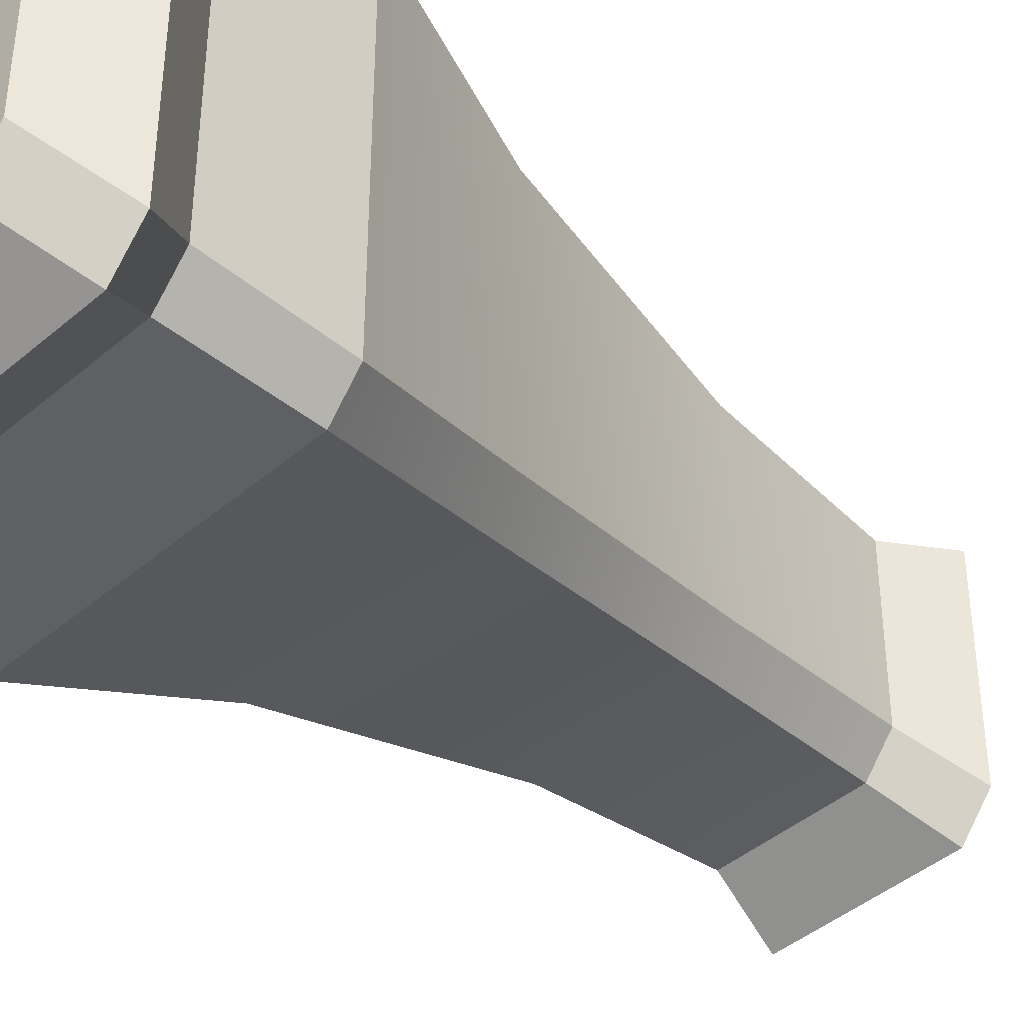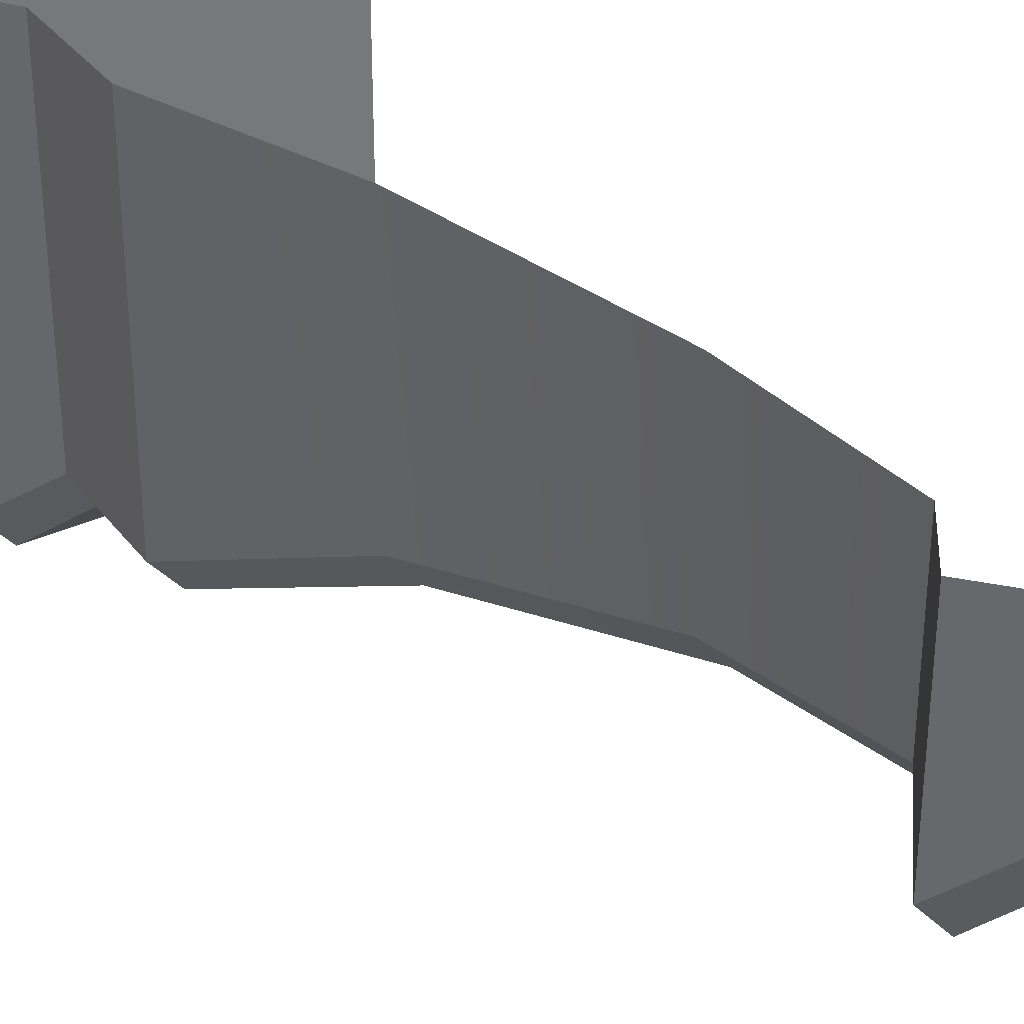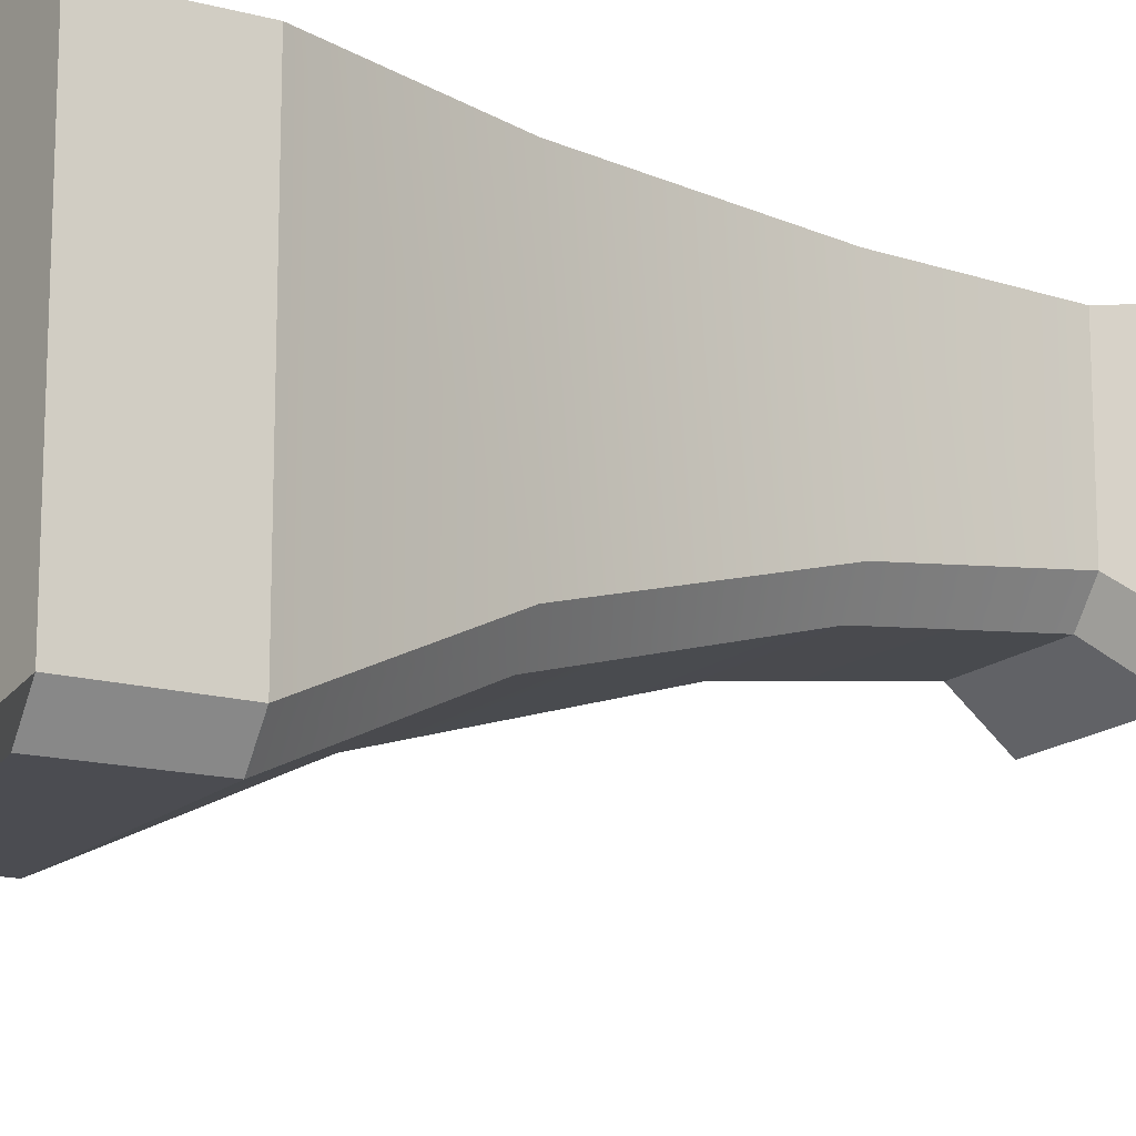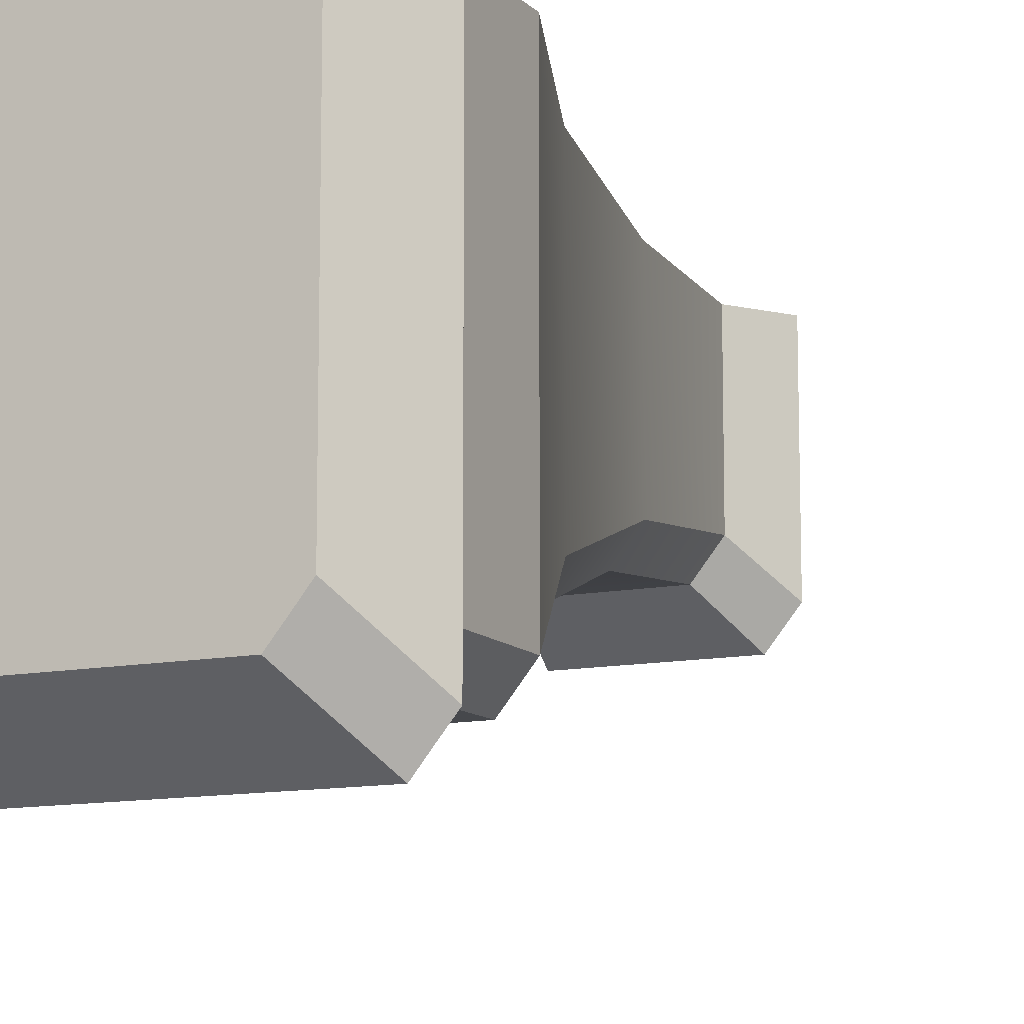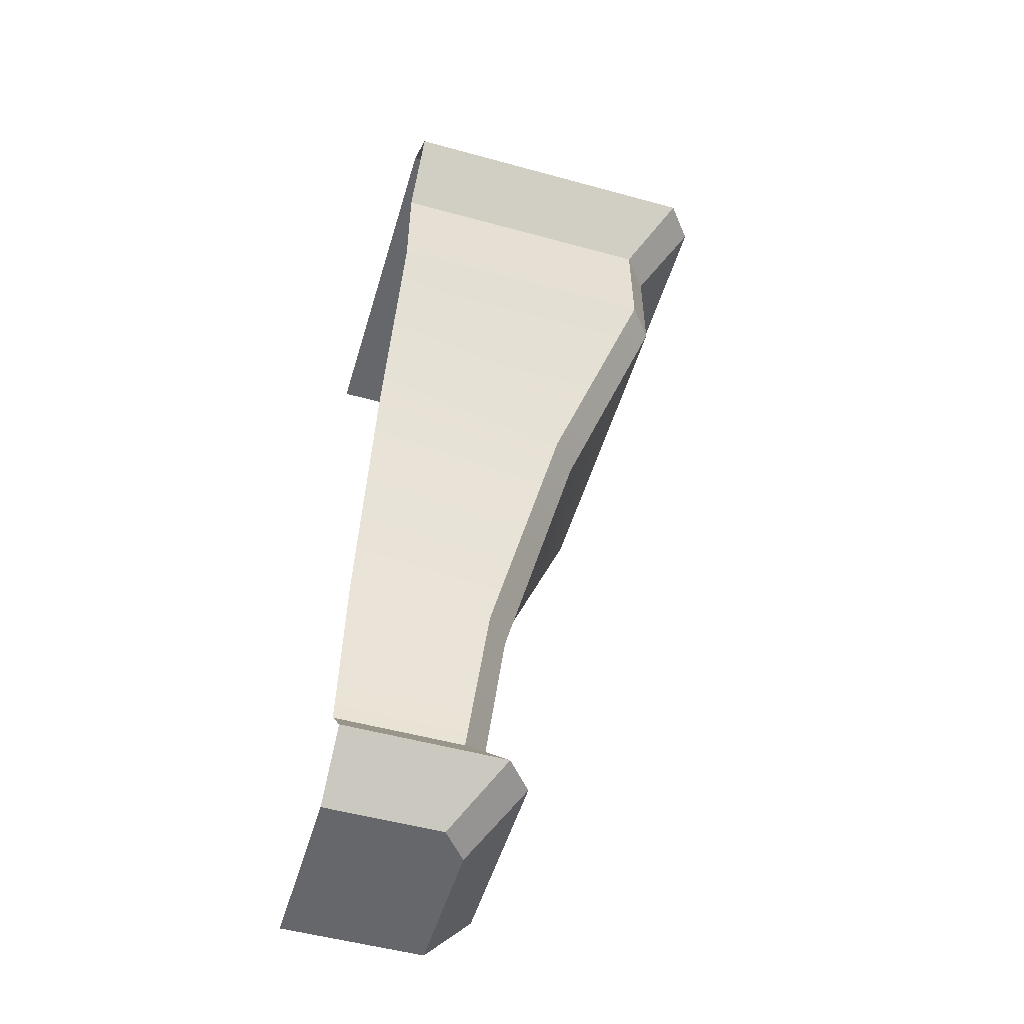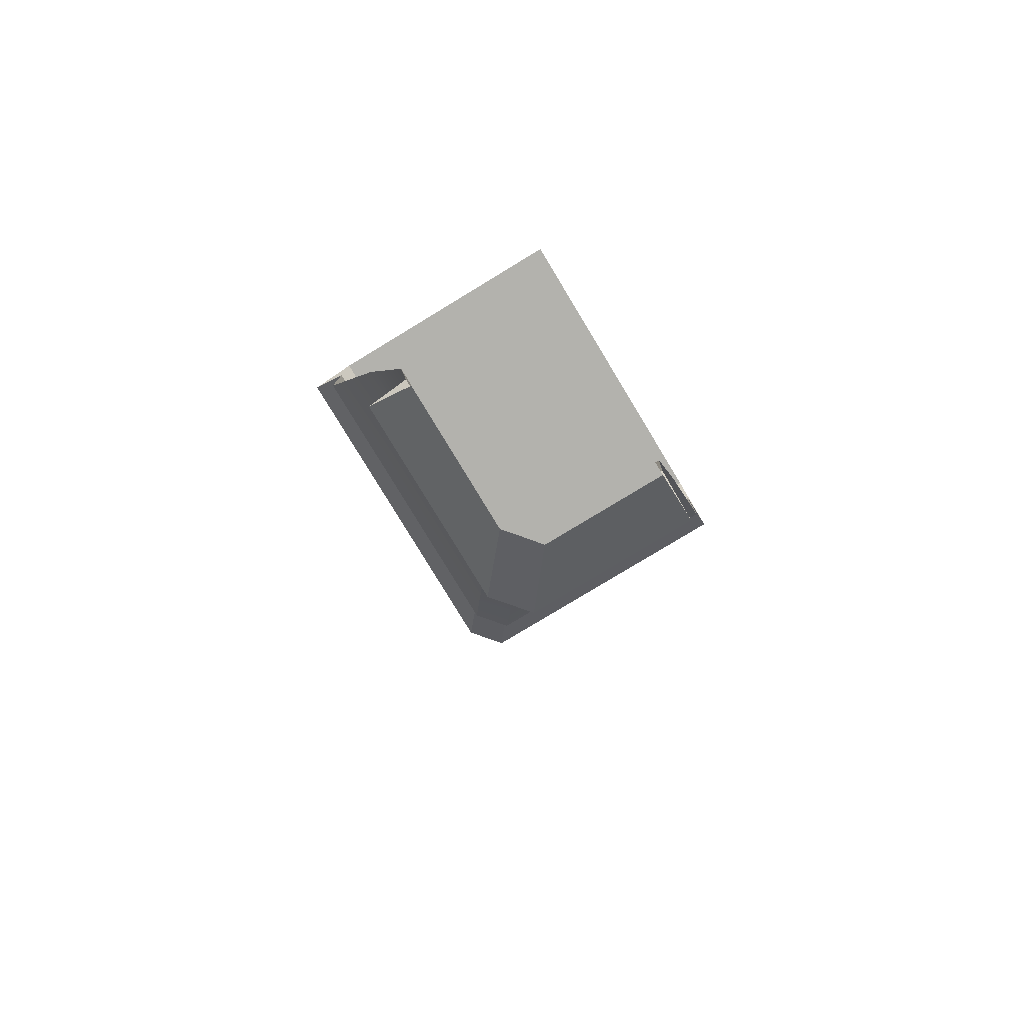
<metadata>
{"format":"obj","ext":"obj","renderer":"f3d","projection":"perspective","resolution":1024,"background":"white","views":[{"elev":-42.3,"azim":-134.3,"up":"+Z"},{"elev":34.7,"azim":-31.8,"up":"+Z"},{"elev":-15.5,"azim":-119.4,"up":"+Z"},{"elev":-11.5,"azim":-153.9,"up":"+Z"},{"elev":-52.1,"azim":163.5,"up":"+Y"},{"elev":-79.4,"azim":31.2,"up":"+Y"}]}
</metadata>
<code>
v 1297 664.2 569.6
v 1297 670.7 575.7
v 1297 670.7 568.8
v 1298 660.4 570.2
v 1296 662.3 575.7
v 1296 662.3 568.1
v 1296 662.3 575.7
v 1297 664.2 569.6
v 1296 662.3 568.1
v 1292 691 562.9
v 1290 693.1 575.7
v 1290 693.1 560.9
v 1290 693.1 575.7
v 1292 695.3 563
v 1290 693.1 560.9
v 1294 679.7 566.2
v 1292 686.6 575.7
v 1292 686.6 562.9
v 1294 679.7 575.7
v 1297 670.7 568.8
v 1298 664.2 569
v 1297 664.2 569.6
v 1292 691 562.3
v 1292 686.6 562.9
v 1292 691 562.9
v 1290 693.1 560.9
v 1292 691 562.3
v 1292 691 562.9
v 1290 693.1 560.9
v 1292 695.3 562.3
v 1291 693.1 560.3
v 1292 686.6 562.9
v 1295 679.7 565.6
v 1294 679.7 566.2
v 1297 670.7 568.2
v 1292 691 562.9
v 1292 686.6 575.7
v 1292 691 575.7
v 1298 660.4 575.7
v 1299 660.4 570.2
v 1303 660.4 575.7
v 1298 664.2 569
v 1296 662.3 568.1
v 1297 664.2 569.6
v 1298 660.4 569.6
v 1296 662.3 568.1
v 1296 662.3 567.4
v 1292 695.3 563
v 1303 695.3 575.7
v 1292 695.3 562.3
v 1298 660.4 569.6
v 1298 660.4 570.2
v 1298 664.2 568.4
v 1303 670.7 567.6
v 1303 664.2 568.4
v 1299 660.4 569
v 1303 662.3 566.8
v 1303 660.4 569
v 1298 664.2 568.4
v 1303 662.3 566.8
v 1297 662.3 566.8
v 1293 691 561.7
v 1303 693.1 559.6
v 1303 691 561.7
v 1293 695.3 561.7
v 1303 693.1 559.6
v 1291 693.1 559.6
v 1295 679.7 565
v 1303 686.6 561.7
v 1303 679.7 565
v 1297 670.7 567.6
v 1298 664.2 568.4
v 1297 670.7 567.6
v 1293 686.6 561.7
v 1292 686.6 562.3
v 1293 691 561.7
v 1291 693.1 560.3
v 1291 693.1 559.6
v 1293 695.3 561.7
v 1291 693.1 559.6
v 1295 679.7 565
v 1292 686.6 562.3
v 1293 686.6 561.7
v 1303 686.6 561.7
v 1293 691 561.7
v 1303 691 561.7
v 1303 660.4 569
v 1299 660.4 569
v 1298 664.2 568.4
v 1296 662.3 567.4
v 1299 660.4 569
v 1303 695.3 561.7
v 1297 664.2 575.7
v 1298 660.4 575.7
v 1297 664.2 575.7
v 1292 691 575.7
v 1292 695.3 575.7
v 1292 695.3 563
v 1292 686.6 562.9
v 1298 660.4 570.2
v 1292 695.3 575.7
v 1297 662.3 566.8
v 1303 664.2 568.4
v 1291 693.1 559.6
v 1303 695.3 561.7
v 1293 686.6 561.7
v 1293 691 561.7
v 1293 686.6 561.7
v 1297 662.3 566.8
v 1297 662.3 566.8
v 1293 695.3 561.7
f 1 2 3
f 4 5 6
f 7 8 9
f 10 11 12
f 13 14 15
f 16 17 18
f 3 19 16
f 20 21 22
f 23 24 25
f 26 27 28
f 29 30 31
f 32 33 34
f 34 35 20
f 36 37 38
f 39 40 41
f 42 43 44
f 45 46 47
f 48 49 50
f 51 40 52
f 53 54 55
f 56 57 58
f 59 60 61
f 62 63 64
f 65 66 67
f 68 69 70
f 71 70 54
f 72 35 73
f 23 74 75
f 76 77 78
f 31 79 80
f 81 82 83
f 73 33 81
f 84 85 86
f 87 40 88
f 89 90 42
f 47 91 45
f 92 50 49
f 51 88 40
f 1 93 2
f 4 94 5
f 7 95 8
f 10 96 11
f 13 97 14
f 16 19 17
f 3 2 19
f 20 35 21
f 23 75 24
f 26 77 27
f 29 98 30
f 32 82 33
f 34 33 35
f 36 99 37
f 39 52 40
f 42 90 43
f 45 100 46
f 48 101 49
f 53 71 54
f 56 102 57
f 59 103 60
f 62 104 63
f 65 105 66
f 68 106 69
f 71 68 70
f 72 21 35
f 23 107 74
f 76 27 77
f 31 30 79
f 81 33 82
f 73 35 33
f 84 108 85
f 87 41 40
f 89 109 90
f 47 110 91
f 92 111 50

</code>
